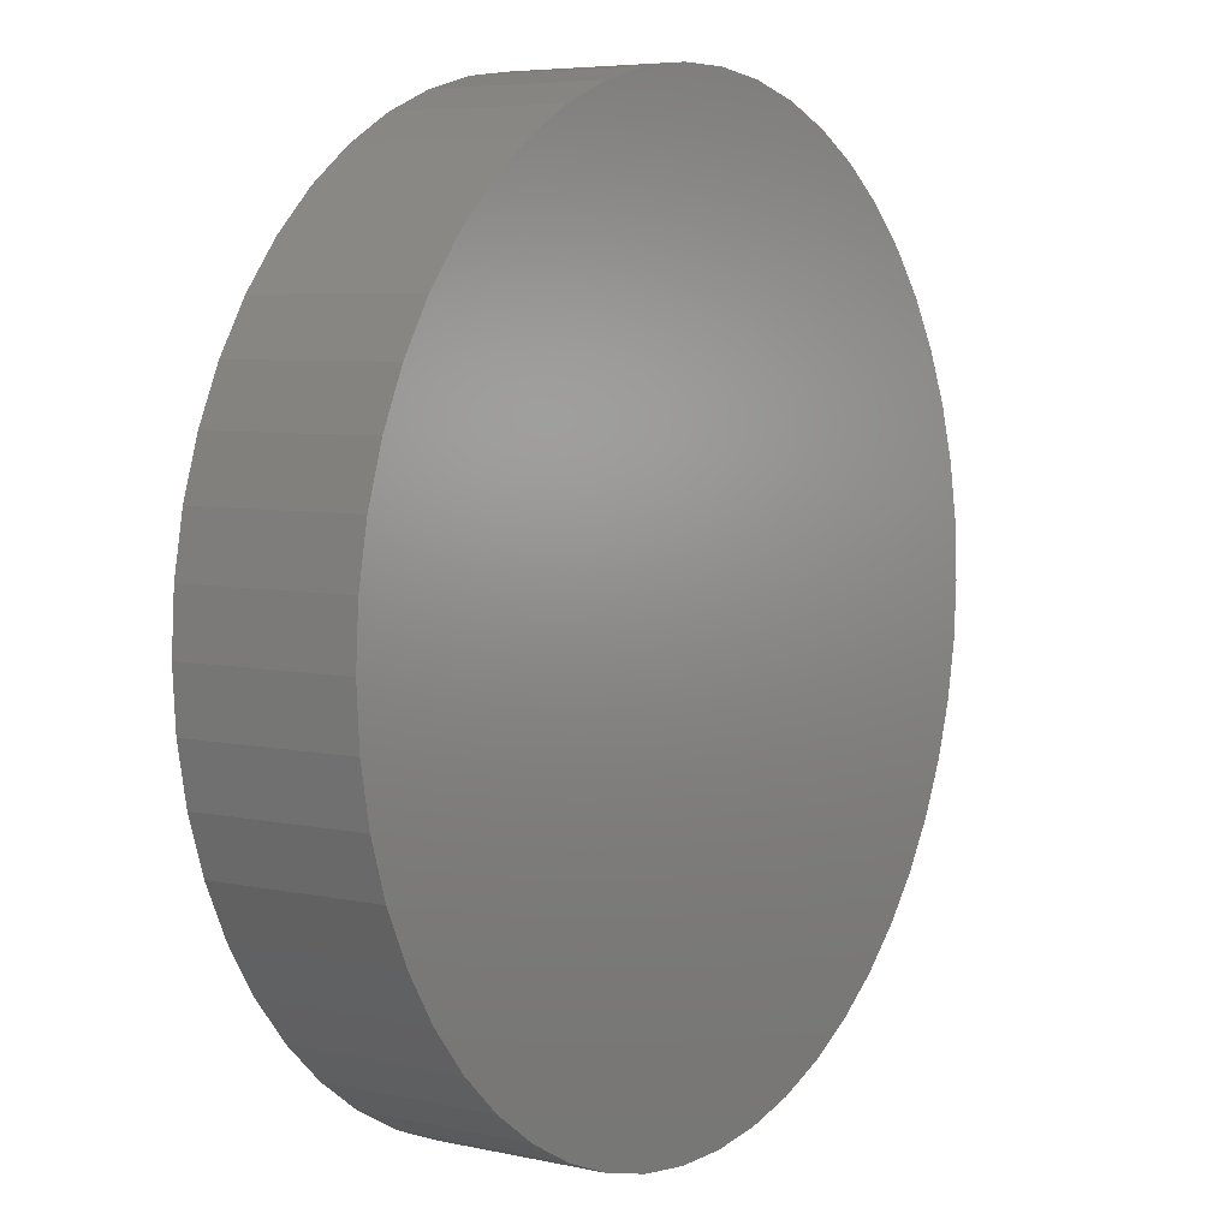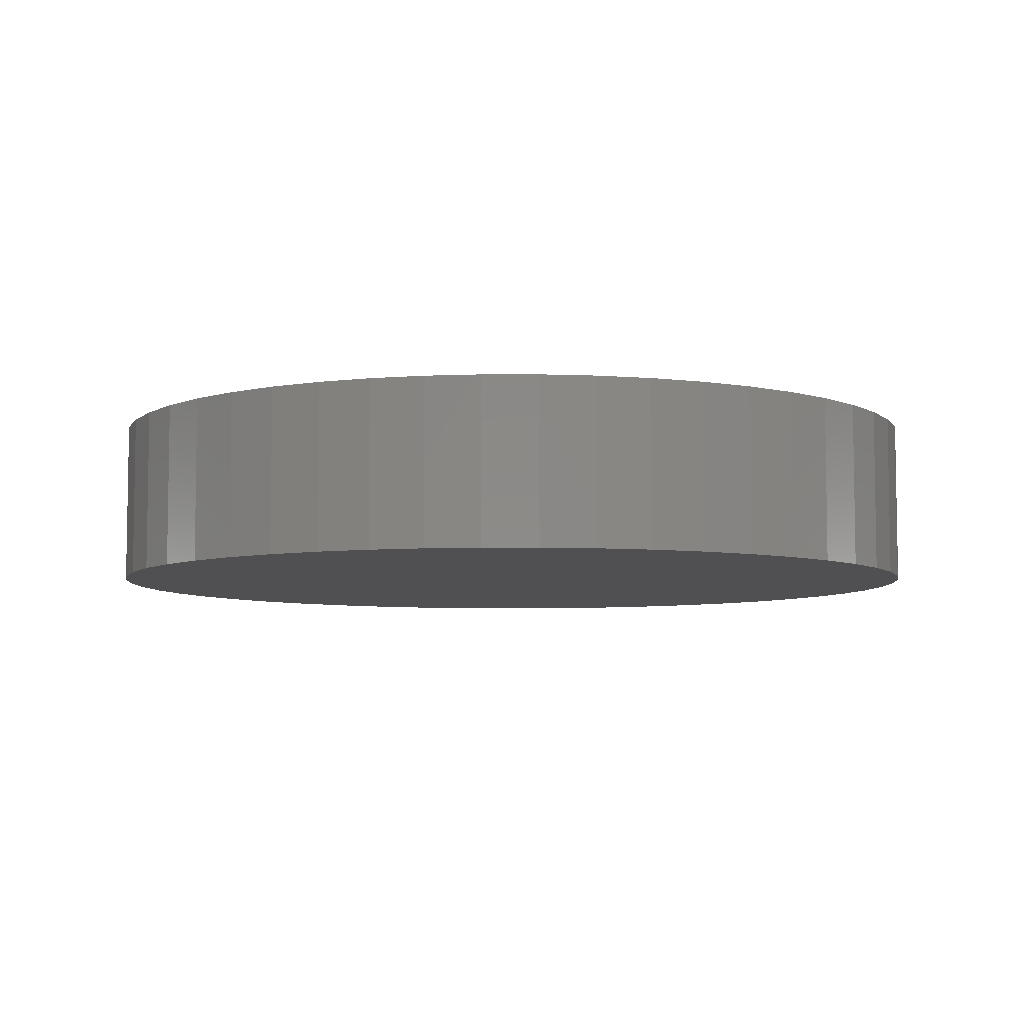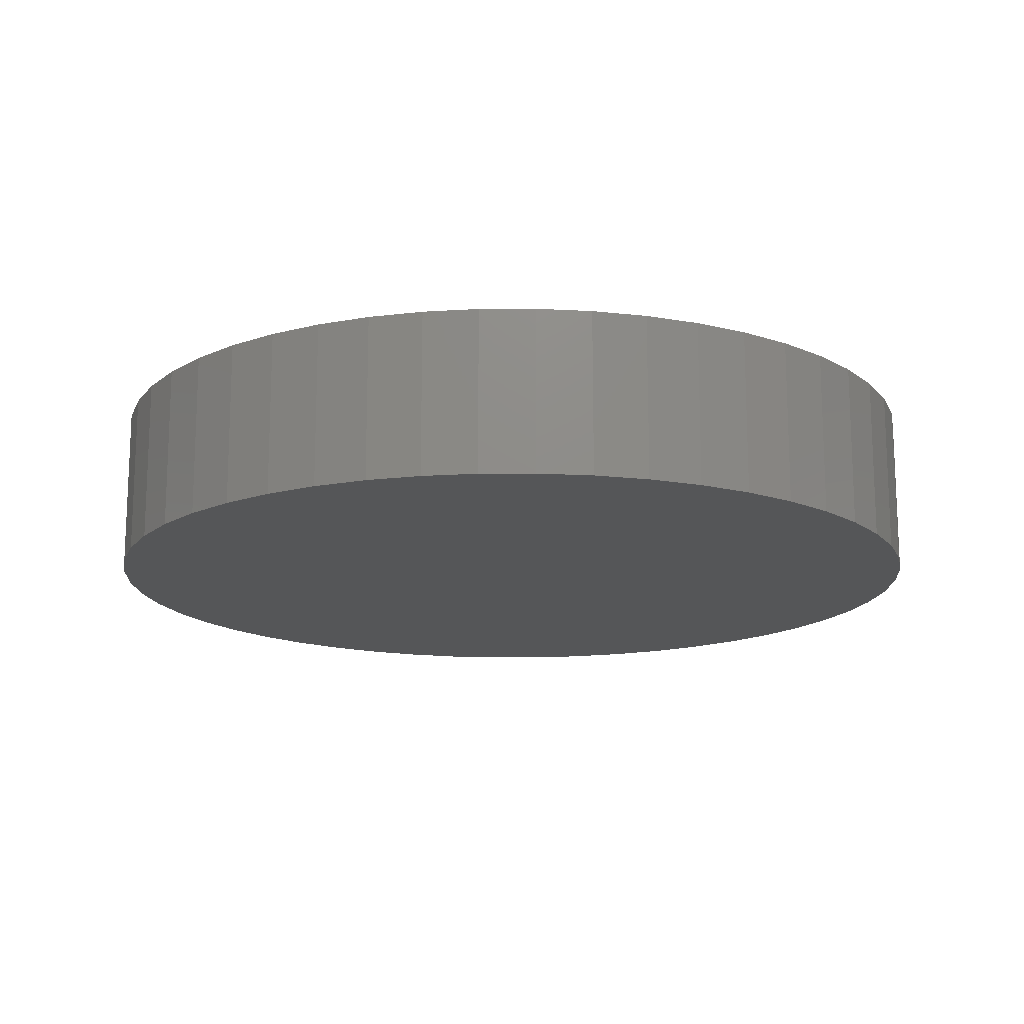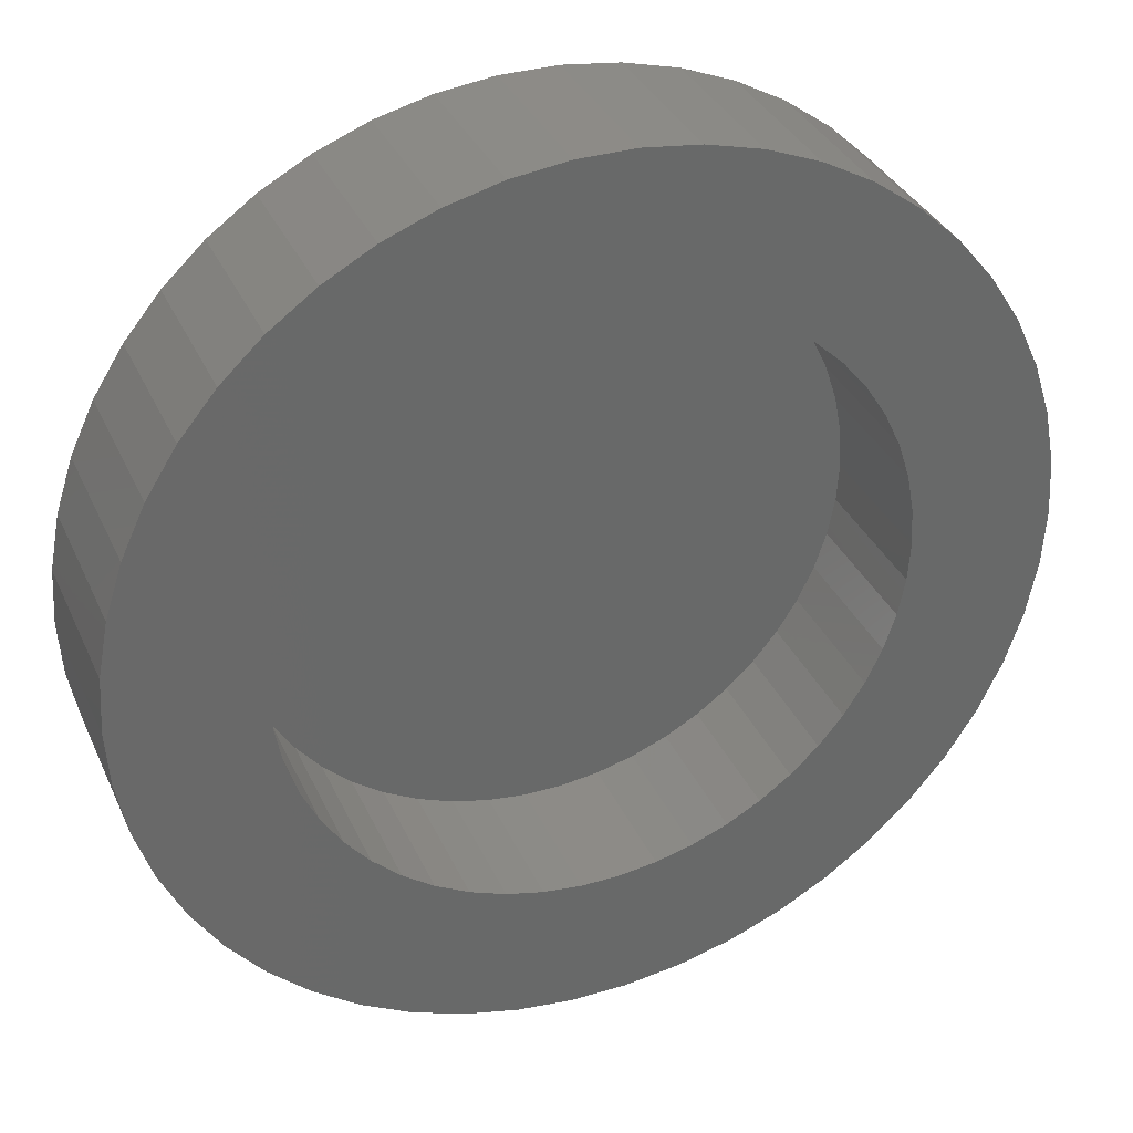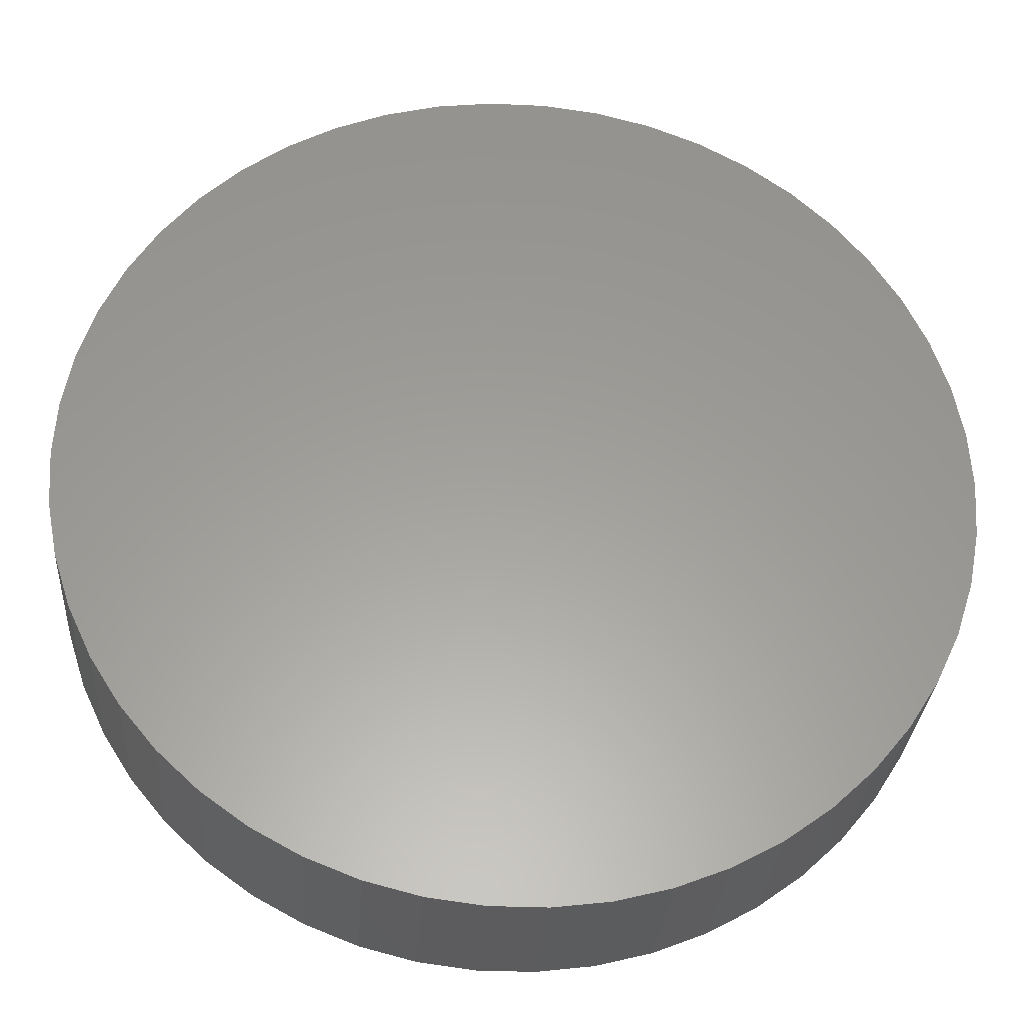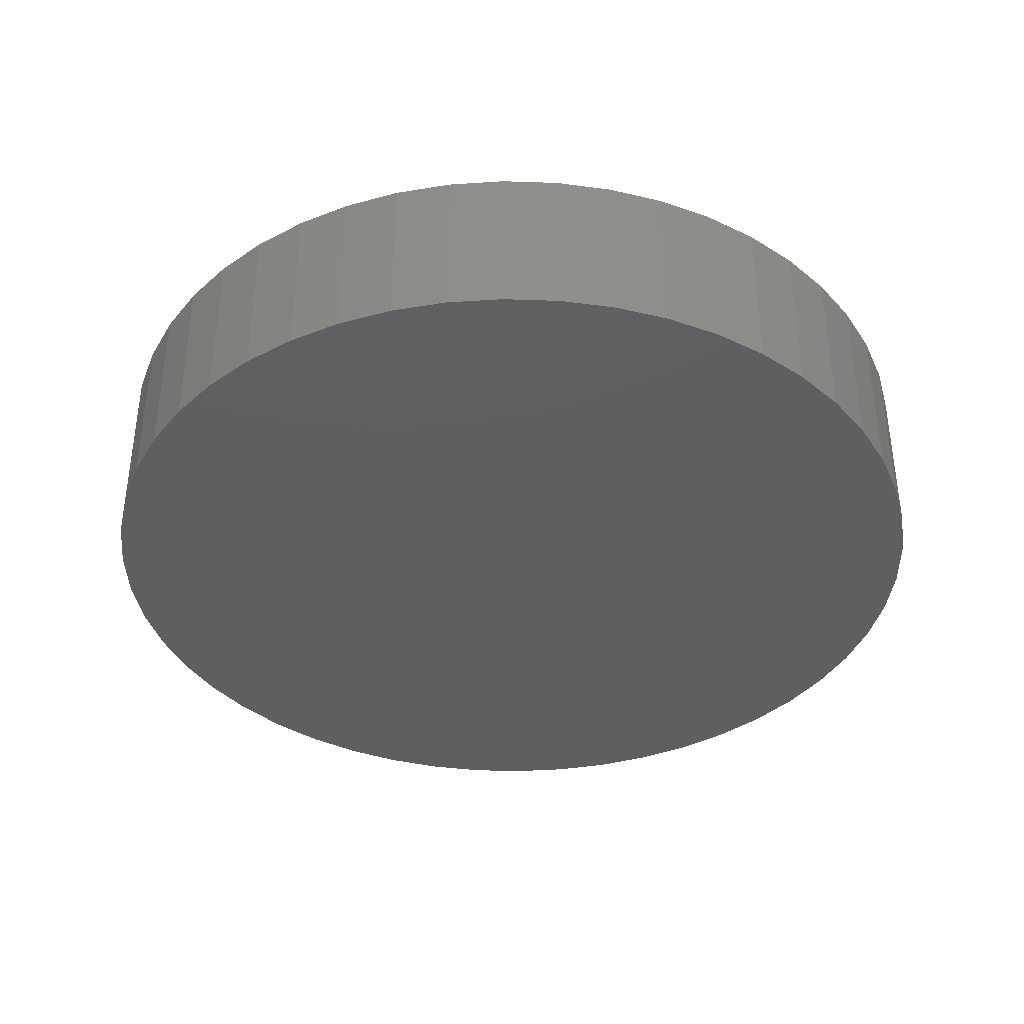
<metadata>
{"format":"stl","ext":"stl","renderer":"f3d","projection":"perspective","resolution":1024,"background":"white","views":[{"elev":5.8,"azim":123.8,"up":"+Y"},{"elev":-6.4,"azim":-43.0,"up":"+Z"},{"elev":-15.4,"azim":-42.6,"up":"+Z"},{"elev":34.5,"azim":-21.9,"up":"+Y"},{"elev":-29.7,"azim":176.1,"up":"+Y"},{"elev":-38.2,"azim":148.8,"up":"+Z"}]}
</metadata>
<code>
# stl→obj: 200 verts, 396 faces
v 18.5 0 0
v 18.35 2.319 -7
v 18.35 2.319 0
v 18.5 0 -7
v -18.5 0 -7
v -18.35 2.319 0
v -18.35 2.319 -7
v -18.5 0 0
v 1.162 18.46 -7
v -1.162 18.46 0
v 1.162 18.46 0
v -1.162 18.46 -7
v -1.162 -18.46 -7
v 1.162 -18.46 0
v -1.162 -18.46 0
v 1.162 -18.46 -7
v 13.49 12.66 -7
v 11.79 14.25 0
v 13.49 12.66 0
v 11.79 14.25 -7
v -11.79 14.25 -7
v -13.49 12.66 0
v -11.79 14.25 0
v -13.49 12.66 -7
v -5.717 17.59 -7
v -7.877 16.74 0
v -5.717 17.59 0
v -7.877 16.74 -7
v 17.2 6.81 0
v 16.21 8.912 -7
v 16.21 8.912 0
v 17.2 6.81 -7
v 14.97 10.87 -7
v 14.97 10.87 0
v 7.877 16.74 -7
v 5.717 17.59 0
v 7.877 16.74 0
v 5.717 17.59 -7
v 9.913 15.62 -7
v 9.913 15.62 0
v -17.2 6.81 -7
v -16.21 8.912 0
v -16.21 8.912 -7
v -17.2 6.81 0
v -14.97 10.87 -7
v -14.97 10.87 0
v -17.92 4.601 -7
v -17.92 4.601 0
v -3.467 18.17 -7
v -3.467 18.17 0
v 17.92 4.601 0
v 17.92 4.601 -7
v 3.467 18.17 0
v 3.467 18.17 -7
v 12.6 0 0
v 12.5 1.579 0
v 18.35 -2.319 0
v 12.2 3.133 0
v 12.5 -1.579 0
v 11.72 4.638 0
v 17.92 -4.601 0
v 11.04 6.07 0
v 12.2 -3.133 0
v 10.19 7.406 0
v 17.2 -6.81 0
v 11.72 -4.638 0
v 9.185 8.625 0
v 8.032 9.708 0
v 6.751 10.64 0
v 5.365 11.4 0
v 3.894 11.98 0
v 2.361 12.38 0
v 0.7912 12.58 0
v -0.7912 12.58 0
v -2.361 12.38 0
v -3.894 11.98 0
v -5.365 11.4 0
v -6.751 10.64 0
v -9.913 15.62 0
v -8.032 9.708 0
v -9.185 8.625 0
v -10.19 7.406 0
v -11.04 6.07 0
v -11.72 4.638 0
v 16.21 -8.912 0
v 11.04 -6.07 0
v 14.97 -10.87 0
v 10.19 -7.406 0
v 13.49 -12.66 0
v 9.185 -8.625 0
v 11.79 -14.25 0
v 8.032 -9.708 0
v 9.913 -15.62 0
v 6.751 -10.64 0
v 7.877 -16.74 0
v 5.365 -11.4 0
v 5.717 -17.59 0
v 3.894 -11.98 0
v 3.467 -18.17 0
v 2.361 -12.38 0
v 0.7912 -12.58 0
v -0.7912 -12.58 0
v -2.361 -12.38 0
v -3.467 -18.17 0
v -3.894 -11.98 0
v -5.717 -17.59 0
v -5.365 -11.4 0
v -7.877 -16.74 0
v -6.751 -10.64 0
v -9.913 -15.62 0
v -8.032 -9.708 0
v -11.79 -14.25 0
v -9.185 -8.625 0
v -13.49 -12.66 0
v -10.19 -7.406 0
v -14.97 -10.87 0
v -11.04 -6.07 0
v -16.21 -8.912 0
v -11.72 -4.638 0
v -17.2 -6.81 0
v -12.2 -3.133 0
v -17.92 -4.601 0
v -12.5 -1.579 0
v -18.35 -2.319 0
v -12.6 0 0
v -12.2 3.133 0
v -12.5 1.579 0
v -9.913 15.62 -7
v 18.35 -2.319 -7
v 14.97 -10.87 -7
v 13.49 -12.66 -7
v 17.92 -4.601 -7
v 17.2 -6.81 -7
v -16.21 -8.912 -7
v -17.2 -6.81 -7
v 16.21 -8.912 -7
v 11.79 -14.25 -7
v 9.913 -15.62 -7
v 7.877 -16.74 -7
v 5.717 -17.59 -7
v 3.467 -18.17 -7
v -3.467 -18.17 -7
v -5.717 -17.59 -7
v -7.877 -16.74 -7
v -9.913 -15.62 -7
v -11.79 -14.25 -7
v -13.49 -12.66 -7
v -14.97 -10.87 -7
v -17.92 -4.601 -7
v -18.35 -2.319 -7
v -11.72 4.638 -6
v -12.2 3.133 -6
v 11.04 6.07 -6
v 10.19 7.406 -6
v 3.894 11.98 -6
v 5.365 11.4 -6
v -5.365 11.4 -6
v -3.894 11.98 -6
v -11.04 6.07 -6
v 12.5 -1.579 -6
v 12.6 0 -6
v 5.365 -11.4 -6
v 3.894 -11.98 -6
v 12.5 1.579 -6
v 12.2 3.133 -6
v -0.7912 12.58 -6
v 0.7912 12.58 -6
v -9.185 8.625 -6
v -10.19 7.406 -6
v -8.032 9.708 -6
v 11.04 -6.07 -6
v 11.72 -4.638 -6
v 2.361 -12.38 -6
v 8.032 9.708 -6
v 9.185 8.625 -6
v 2.361 12.38 -6
v 6.751 10.64 -6
v -12.5 1.579 -6
v -12.6 0 -6
v -2.361 12.38 -6
v -6.751 10.64 -6
v 12.2 -3.133 -6
v 0.7912 -12.58 -6
v 11.72 4.638 -6
v 6.751 -10.64 -6
v 9.185 -8.625 -6
v 8.032 -9.708 -6
v 10.19 -7.406 -6
v -3.894 -11.98 -6
v -5.365 -11.4 -6
v -0.7912 -12.58 -6
v -12.5 -1.579 -6
v -11.72 -4.638 -6
v -11.04 -6.07 -6
v -12.2 -3.133 -6
v -10.19 -7.406 -6
v -9.185 -8.625 -6
v -6.751 -10.64 -6
v -8.032 -9.708 -6
v -2.361 -12.38 -6
f 1 2 3
f 2 1 4
f 5 6 7
f 6 5 8
f 9 10 11
f 10 9 12
f 13 14 15
f 14 13 16
f 17 18 19
f 18 17 20
f 21 22 23
f 22 21 24
f 25 26 27
f 26 25 28
f 29 30 31
f 30 29 32
f 31 33 34
f 33 31 30
f 35 36 37
f 36 35 38
f 39 37 40
f 37 39 35
f 41 42 43
f 42 41 44
f 45 22 24
f 22 45 46
f 47 44 41
f 44 47 48
f 49 27 50
f 27 49 25
f 51 32 29
f 32 51 52
f 3 52 51
f 52 3 2
f 34 17 19
f 17 34 33
f 38 53 36
f 53 38 54
f 54 11 53
f 11 54 9
f 20 40 18
f 40 20 39
f 43 46 45
f 46 43 42
f 7 48 47
f 48 7 6
f 55 1 3
f 56 3 51
f 1 55 57
f 58 51 29
f 59 57 55
f 60 29 31
f 57 59 61
f 62 31 34
f 63 61 59
f 64 34 19
f 61 63 65
f 66 65 63
f 3 56 55
f 51 58 56
f 67 19 18
f 29 60 58
f 31 62 60
f 34 64 62
f 68 18 40
f 19 67 64
f 18 68 67
f 69 40 37
f 40 69 68
f 70 37 36
f 37 70 69
f 36 71 70
f 53 71 36
f 53 72 71
f 11 72 53
f 11 73 72
f 11 74 73
f 10 74 11
f 10 75 74
f 50 75 10
f 50 76 75
f 27 76 50
f 76 27 77
f 26 77 27
f 77 26 78
f 79 78 26
f 78 79 80
f 23 80 79
f 80 23 81
f 22 81 23
f 81 22 82
f 46 82 22
f 82 46 83
f 42 83 46
f 83 42 84
f 44 84 42
f 65 66 85
f 86 85 66
f 85 86 87
f 88 87 86
f 87 88 89
f 90 89 88
f 89 90 91
f 92 91 90
f 91 92 93
f 94 93 92
f 93 94 95
f 96 95 94
f 95 96 97
f 98 97 96
f 98 99 97
f 100 99 98
f 100 14 99
f 101 14 100
f 102 14 101
f 102 15 14
f 103 15 102
f 103 104 15
f 105 104 103
f 106 105 107
f 105 106 104
f 108 107 109
f 107 108 106
f 110 109 111
f 112 111 113
f 109 110 108
f 114 113 115
f 116 115 117
f 118 117 119
f 111 112 110
f 120 119 121
f 122 121 123
f 124 123 125
f 84 44 126
f 113 114 112
f 48 126 44
f 115 116 114
f 126 48 127
f 117 118 116
f 6 127 48
f 119 120 118
f 127 6 125
f 121 122 120
f 8 125 6
f 123 124 122
f 125 8 124
f 28 79 26
f 79 28 128
f 128 23 79
f 23 128 21
f 12 50 10
f 50 12 49
f 57 4 1
f 4 57 129
f 89 130 87
f 130 89 131
f 65 132 61
f 132 65 133
f 61 129 57
f 129 61 132
f 134 120 135
f 120 134 118
f 129 2 4
f 132 2 129
f 132 52 2
f 133 52 132
f 133 32 52
f 136 32 133
f 136 30 32
f 130 30 136
f 130 33 30
f 131 33 130
f 131 17 33
f 137 17 131
f 137 20 17
f 138 20 137
f 138 39 20
f 139 39 138
f 139 35 39
f 140 35 139
f 140 38 35
f 141 38 140
f 141 54 38
f 16 54 141
f 16 9 54
f 13 9 16
f 13 12 9
f 142 12 13
f 142 49 12
f 143 49 142
f 143 25 49
f 144 25 143
f 144 28 25
f 145 28 144
f 145 128 28
f 146 128 145
f 146 21 128
f 147 21 146
f 147 24 21
f 148 24 147
f 148 45 24
f 134 45 148
f 134 43 45
f 135 43 134
f 135 41 43
f 149 41 135
f 149 47 41
f 150 47 149
f 150 7 47
f 7 150 5
f 137 89 91
f 89 137 131
f 87 136 85
f 136 87 130
f 135 122 149
f 122 135 120
f 140 95 97
f 95 140 139
f 141 97 99
f 97 141 140
f 16 99 14
f 99 16 141
f 85 133 65
f 133 85 136
f 144 106 108
f 106 144 143
f 143 104 106
f 104 143 142
f 147 116 148
f 116 147 114
f 147 112 114
f 112 147 146
f 149 124 150
f 124 149 122
f 150 8 5
f 8 150 124
f 138 91 93
f 91 138 137
f 139 93 95
f 93 139 138
f 142 15 104
f 15 142 13
f 148 118 134
f 118 148 116
f 145 108 110
f 108 145 144
f 146 110 112
f 110 146 145
f 126 151 84
f 151 126 152
f 153 64 154
f 64 153 62
f 155 70 71
f 70 155 156
f 157 76 77
f 76 157 158
f 84 159 83
f 159 84 151
f 160 55 161
f 55 160 59
f 162 98 96
f 98 162 163
f 164 58 165
f 58 164 56
f 166 73 74
f 73 166 167
f 82 168 81
f 168 82 169
f 168 80 81
f 80 168 170
f 161 56 164
f 56 161 55
f 171 66 172
f 66 171 86
f 163 100 98
f 100 163 173
f 174 67 68
f 67 174 175
f 154 67 175
f 67 154 64
f 176 71 72
f 71 176 155
f 167 72 73
f 72 167 176
f 177 68 69
f 68 177 174
f 156 69 70
f 69 156 177
f 125 178 127
f 178 125 179
f 127 152 126
f 152 127 178
f 83 169 82
f 169 83 159
f 180 74 75
f 74 180 166
f 158 75 76
f 75 158 180
f 181 77 78
f 77 181 157
f 170 78 80
f 78 170 181
f 182 59 160
f 59 182 63
f 173 101 100
f 101 173 183
f 184 62 153
f 62 184 60
f 165 60 184
f 60 165 58
f 185 96 94
f 96 185 162
f 186 92 90
f 92 186 187
f 188 86 171
f 86 188 88
f 189 107 105
f 107 189 190
f 183 102 101
f 102 183 191
f 123 179 125
f 179 123 192
f 117 193 119
f 193 117 194
f 119 195 121
f 195 119 193
f 115 194 117
f 194 115 196
f 113 196 115
f 196 113 197
f 172 63 182
f 63 172 66
f 187 94 92
f 94 187 185
f 198 111 109
f 111 198 199
f 191 103 102
f 103 191 200
f 200 105 103
f 105 200 189
f 164 160 161
f 165 160 164
f 165 182 160
f 184 182 165
f 184 172 182
f 153 172 184
f 153 171 172
f 154 171 153
f 154 188 171
f 175 188 154
f 175 186 188
f 174 186 175
f 174 187 186
f 177 187 174
f 177 185 187
f 156 185 177
f 156 162 185
f 155 162 156
f 155 163 162
f 176 163 155
f 176 173 163
f 167 173 176
f 167 183 173
f 166 183 167
f 166 191 183
f 180 191 166
f 180 200 191
f 158 200 180
f 158 189 200
f 157 189 158
f 157 190 189
f 181 190 157
f 181 198 190
f 170 198 181
f 170 199 198
f 168 199 170
f 168 197 199
f 169 197 168
f 169 196 197
f 159 196 169
f 159 194 196
f 151 194 159
f 151 193 194
f 152 193 151
f 152 195 193
f 178 195 152
f 178 192 195
f 192 178 179
f 121 192 123
f 192 121 195
f 199 113 111
f 113 199 197
f 186 88 188
f 88 186 90
f 190 109 107
f 109 190 198

</code>
